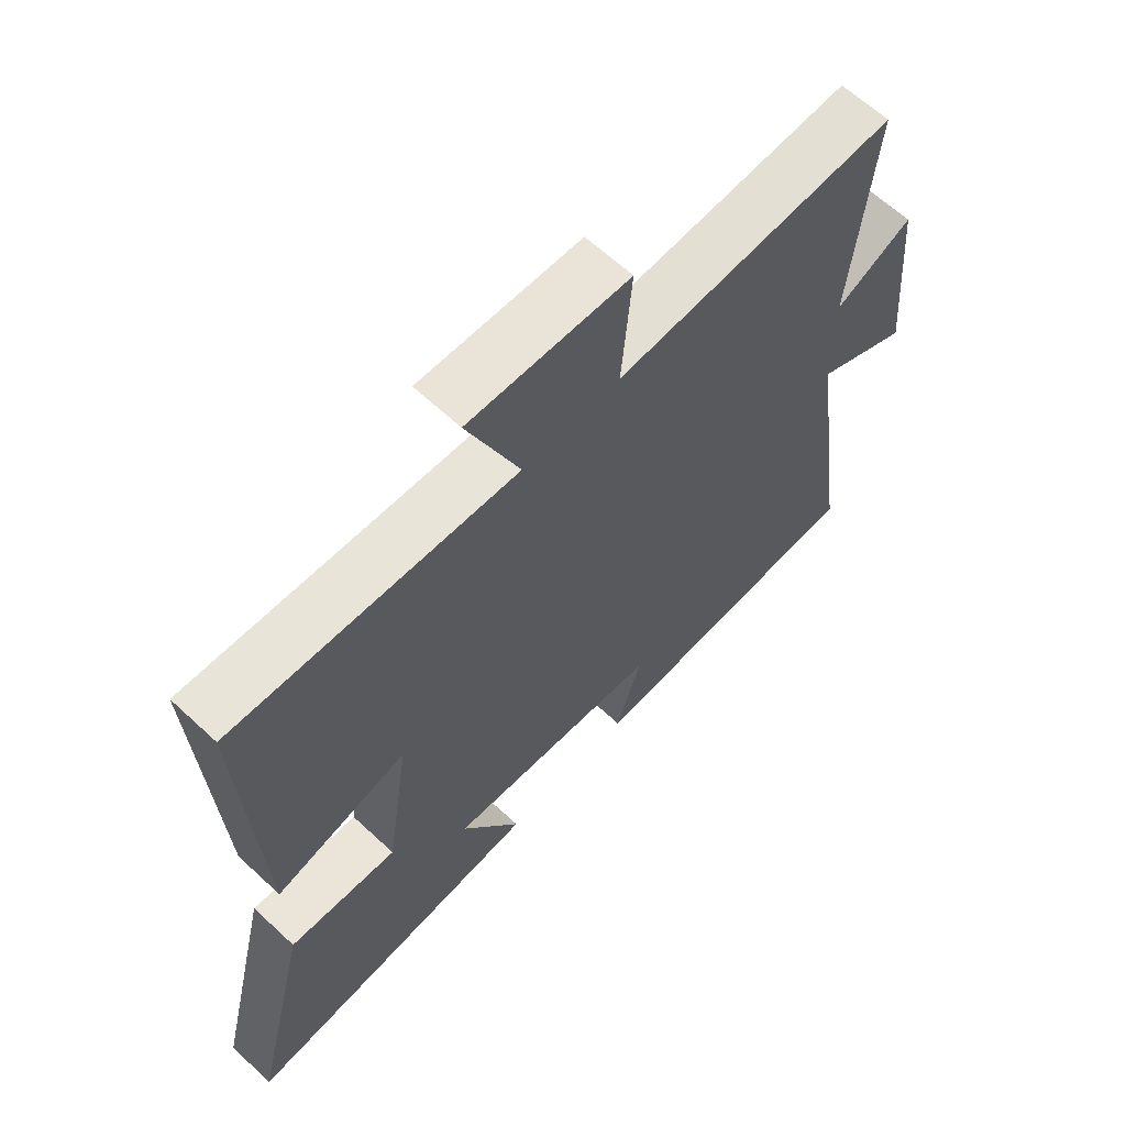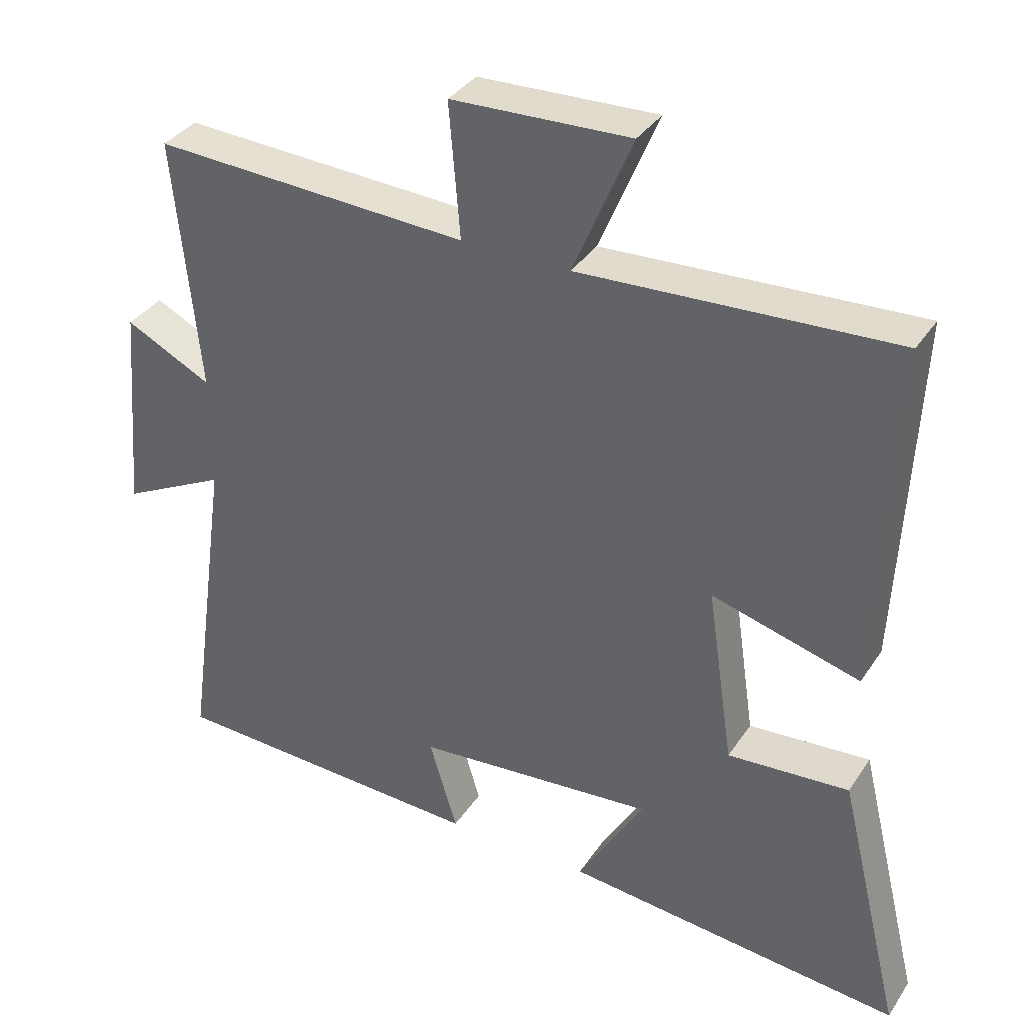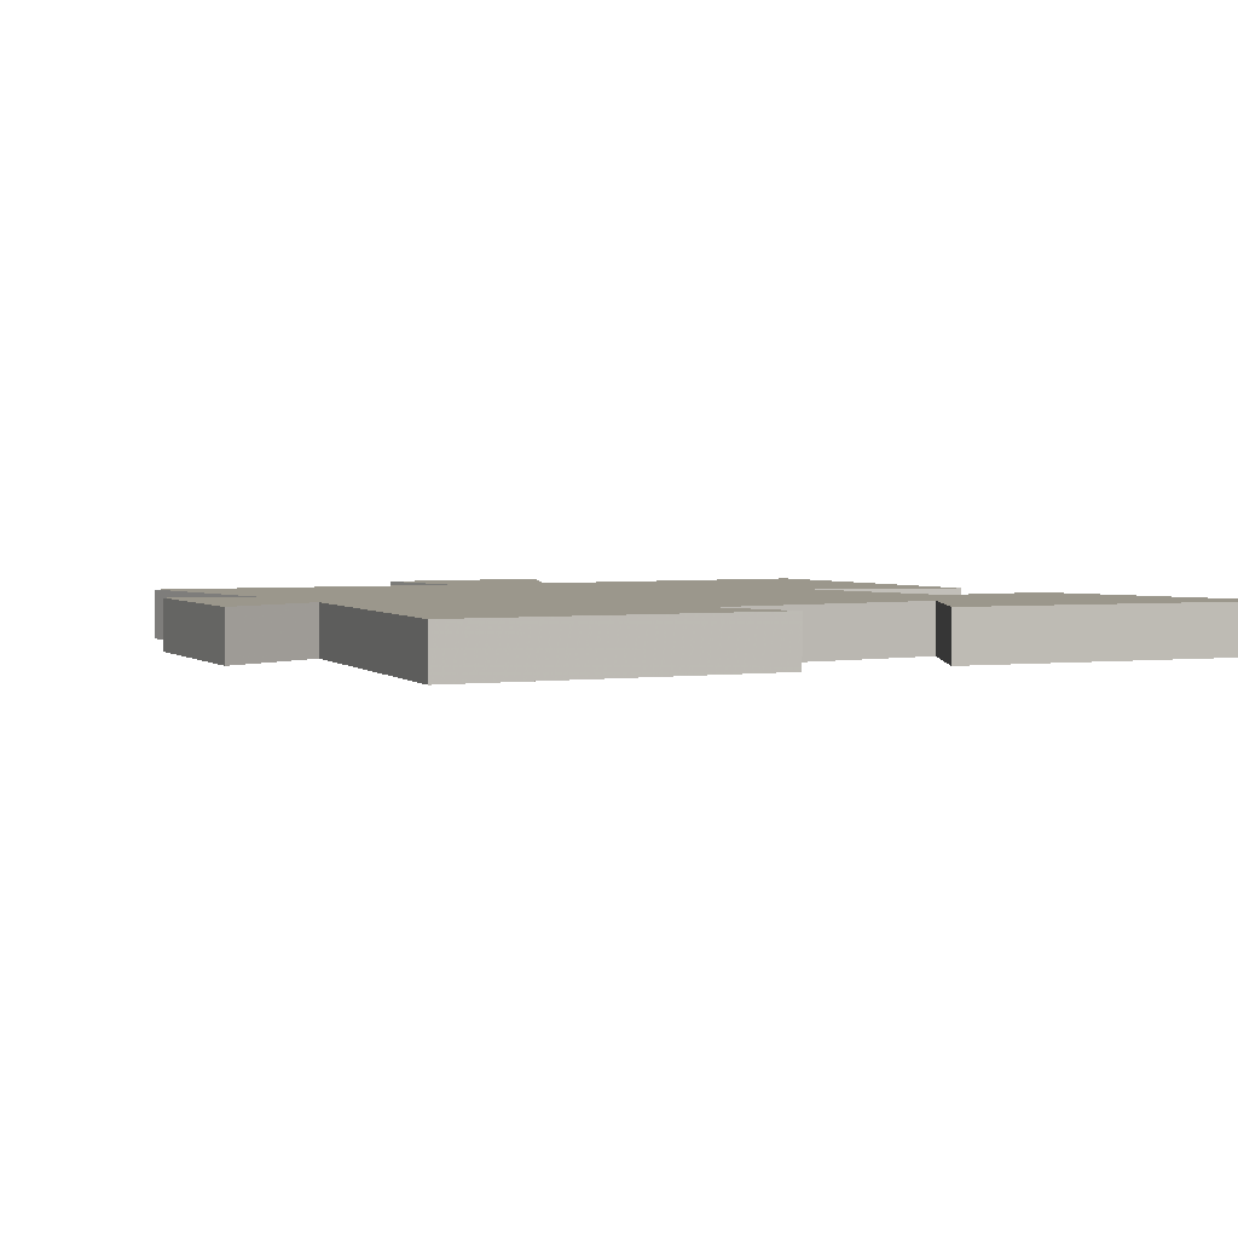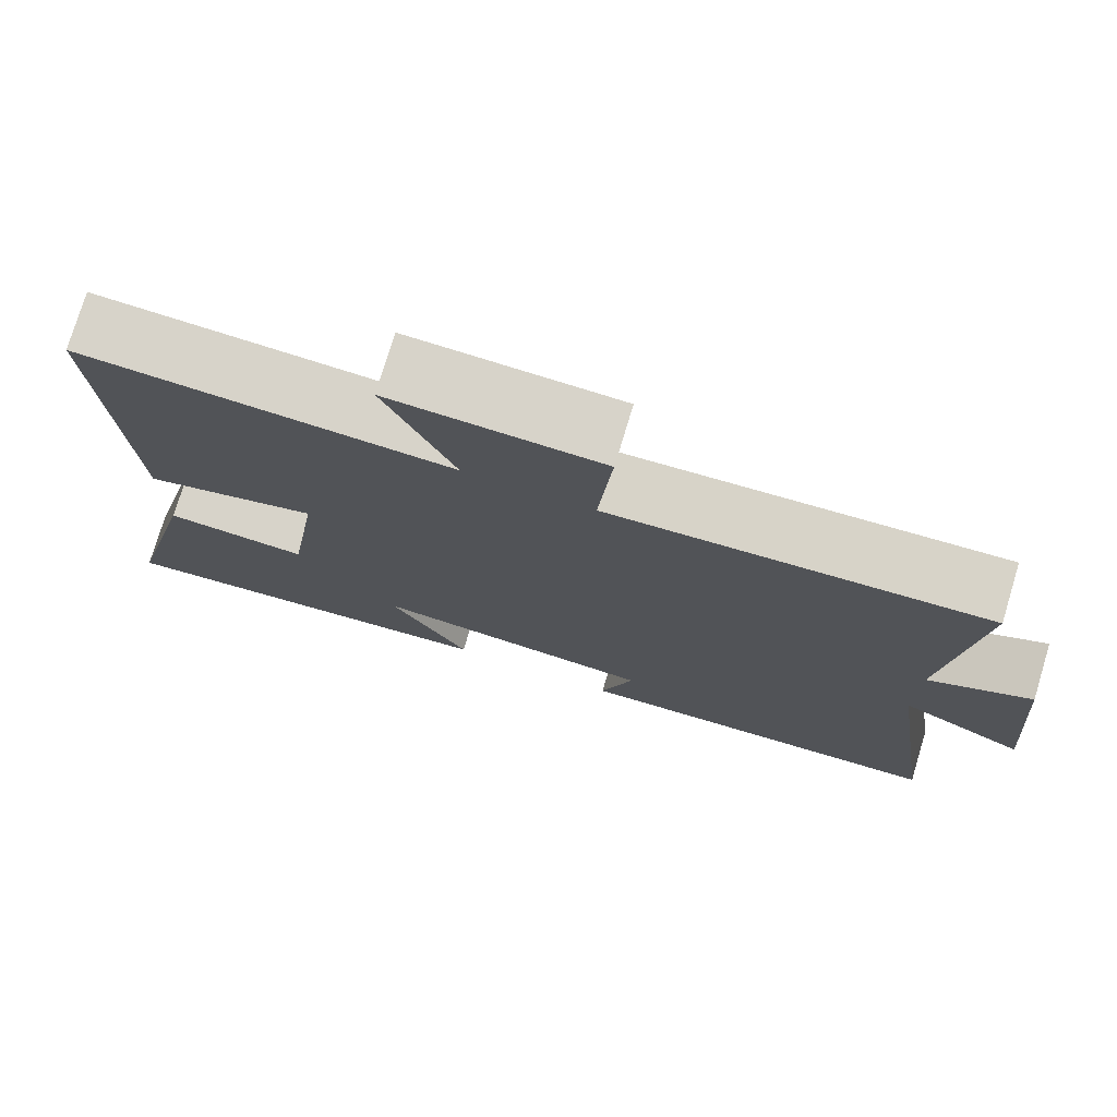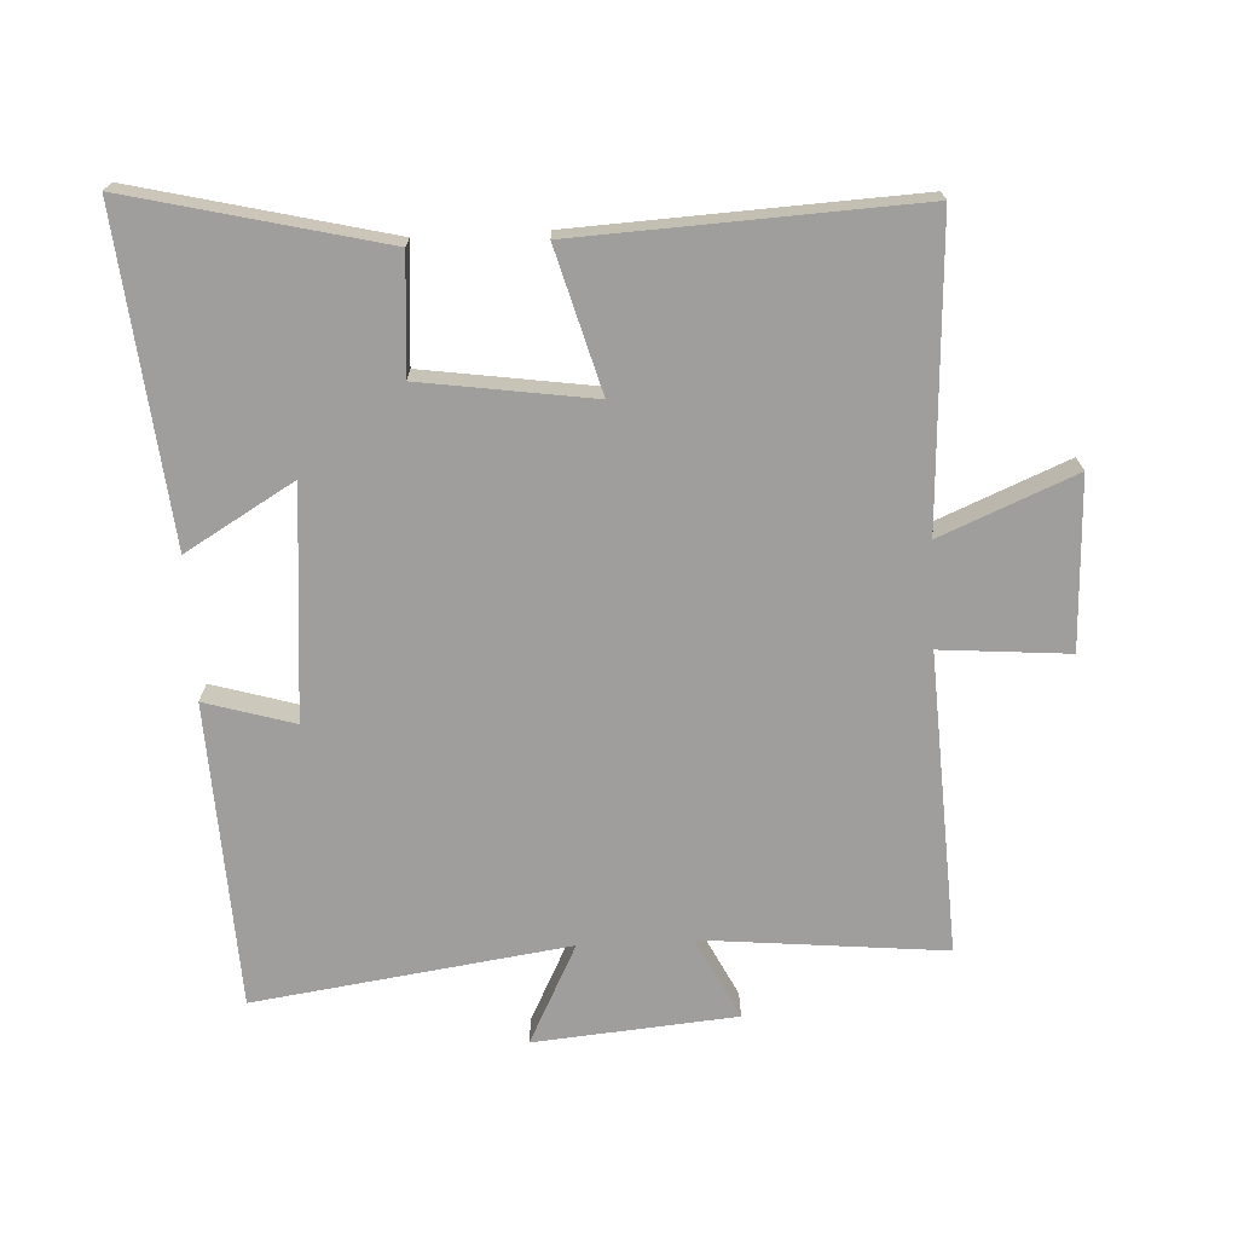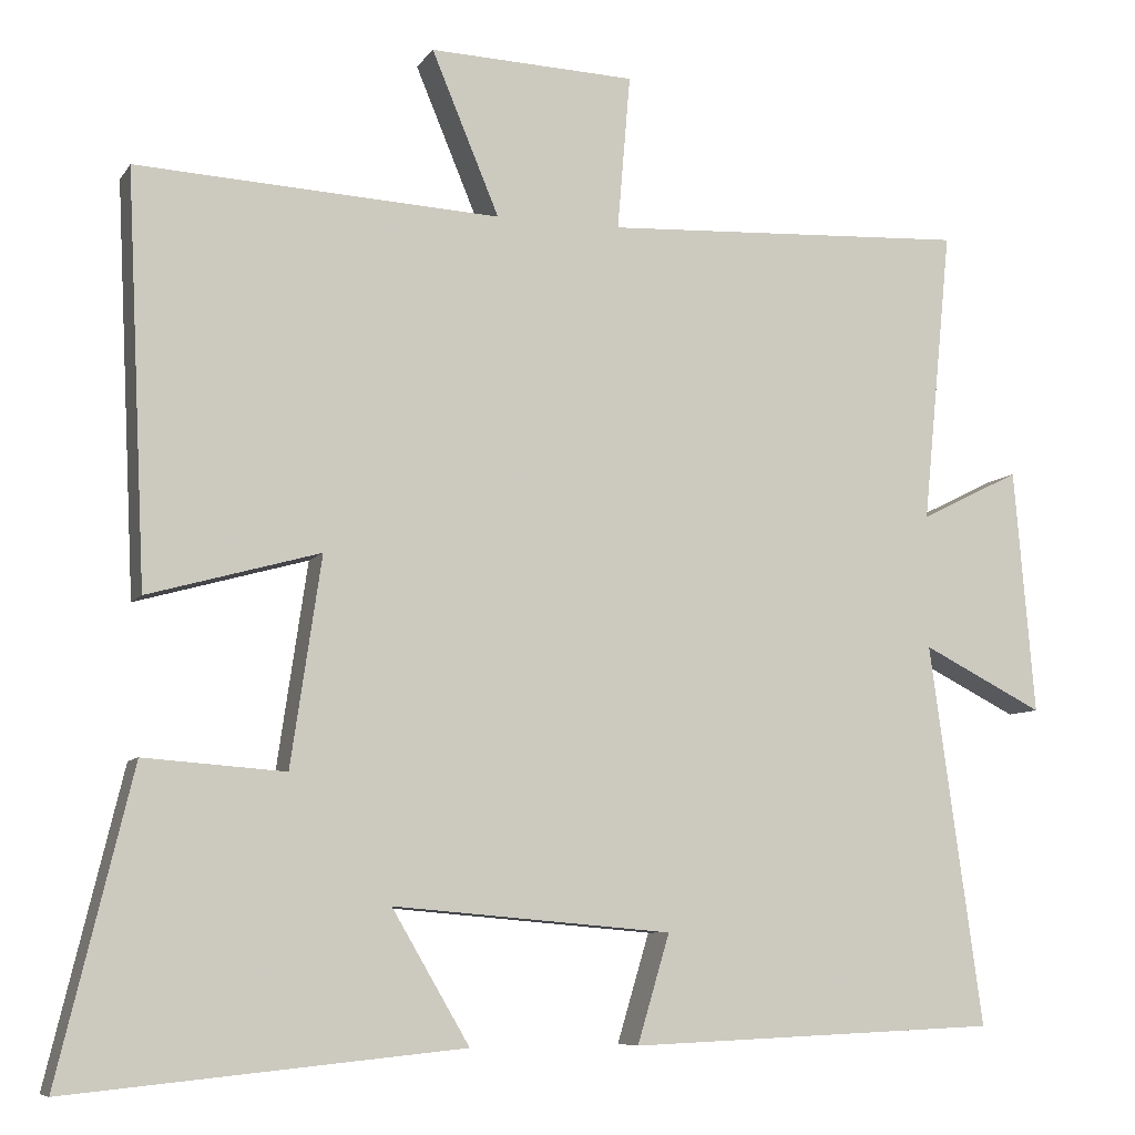
<metadata>
{"format":"obj","ext":"obj","renderer":"f3d","projection":"perspective","resolution":1024,"background":"white","views":[{"elev":63.5,"azim":-46.8,"up":"+Z"},{"elev":35.6,"azim":-150.9,"up":"+Z"},{"elev":2.7,"azim":151.3,"up":"+Y"},{"elev":76.3,"azim":16.8,"up":"+Z"},{"elev":-70.9,"azim":-87.0,"up":"+Y"},{"elev":-7.7,"azim":-19.1,"up":"+Z"}]}
</metadata>
<code>
v 0.566 0.07 -0.481
v 0.106 0.07 -0.5
v 0.146 0.07 -0.366
v -0.2 0.07 -0.336
v -0.104 0.07 -0.5
v -0.592 0.07 -0.548
v -0.5 0.07 -0.169
v -0.325 0.07 -0.182
v -0.287 0.07 0.076
v -0.5 0.07 0.017
v -0.524 0.07 0.524
v -0.073 0.07 0.5
v -0.157 0.07 0.702
v 0.099 0.07 0.692
v 0.083 0.07 0.5
v 0.536 0.07 0.522
v 0.5 0.07 0.158
v 0.624 0.07 0.22
v 0.65 0.07 -0.084
v 0.5 0.07 -0.008
v 0.566 0 -0.481
v 0.106 0 -0.5
v 0.146 0 -0.366
v -0.2 0 -0.336
v -0.104 0 -0.5
v -0.592 0 -0.548
v -0.5 0 -0.169
v -0.325 0 -0.182
v -0.287 0 0.076
v -0.5 0 0.017
v -0.524 0 0.524
v -0.073 0 0.5
v -0.157 0 0.702
v 0.099 0 0.692
v 0.083 0 0.5
v 0.536 0 0.522
v 0.5 0 0.158
v 0.624 0 0.22
v 0.65 0 -0.084
v 0.5 0 -0.008
f 17 18 19 20
f 15 16 17
f 15 17 20
f 12 13 14 15
f 12 15 20 1
f 9 10 11 12
f 8 9 12 1
f 4 5 6 7
f 3 4 7 8
f 1 2 3
f 1 3 8
f 40 39 38 37
f 37 36 35
f 40 37 35
f 35 34 33 32
f 21 40 35 32
f 32 31 30 29
f 21 32 29 28
f 27 26 25 24
f 28 27 24 23
f 23 22 21
f 28 23 21
f 1 21 22 2
f 2 22 23 3
f 3 23 24 4
f 4 24 25 5
f 5 25 26 6
f 6 26 27 7
f 7 27 28 8
f 8 28 29 9
f 9 29 30 10
f 10 30 31 11
f 11 31 32 12
f 12 32 33 13
f 13 33 34 14
f 14 34 35 15
f 15 35 36 16
f 16 36 37 17
f 17 37 38 18
f 18 38 39 19
f 19 39 40 20
f 20 40 21 1

</code>
